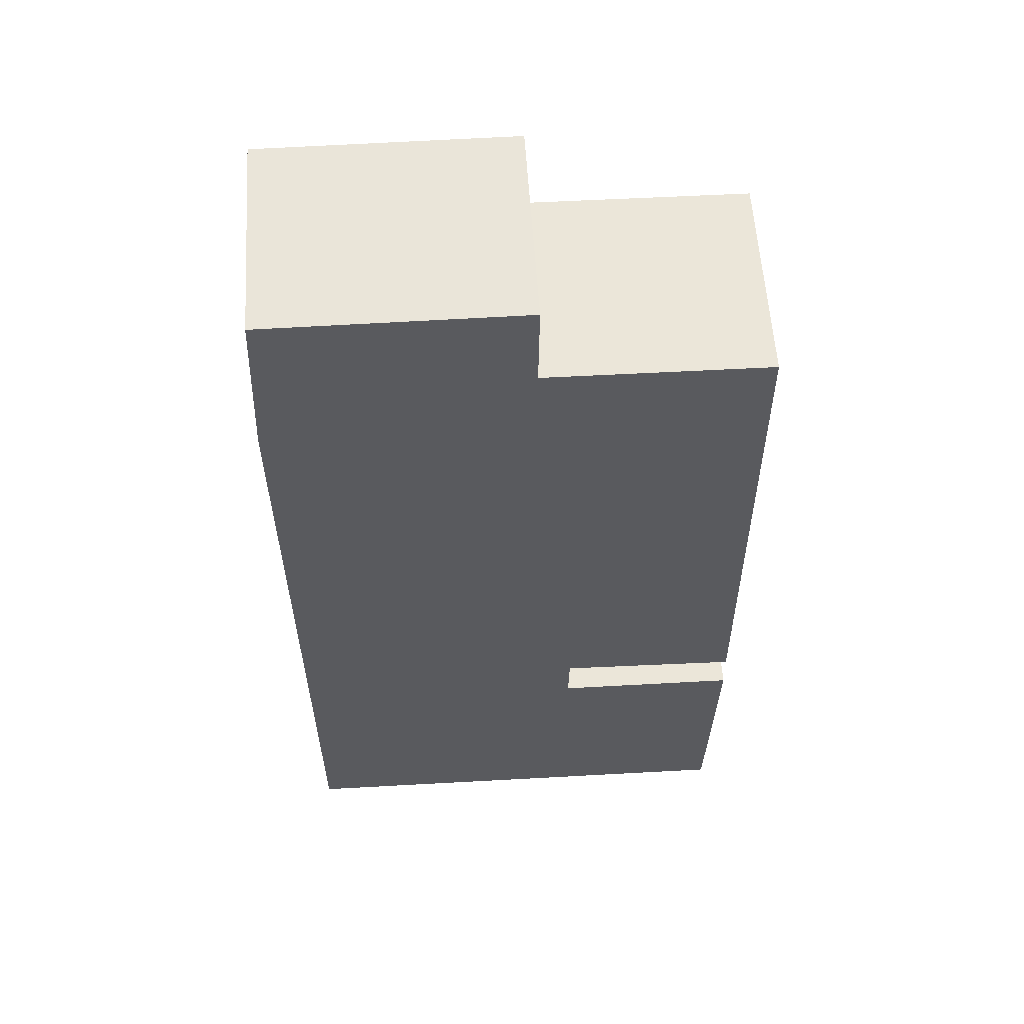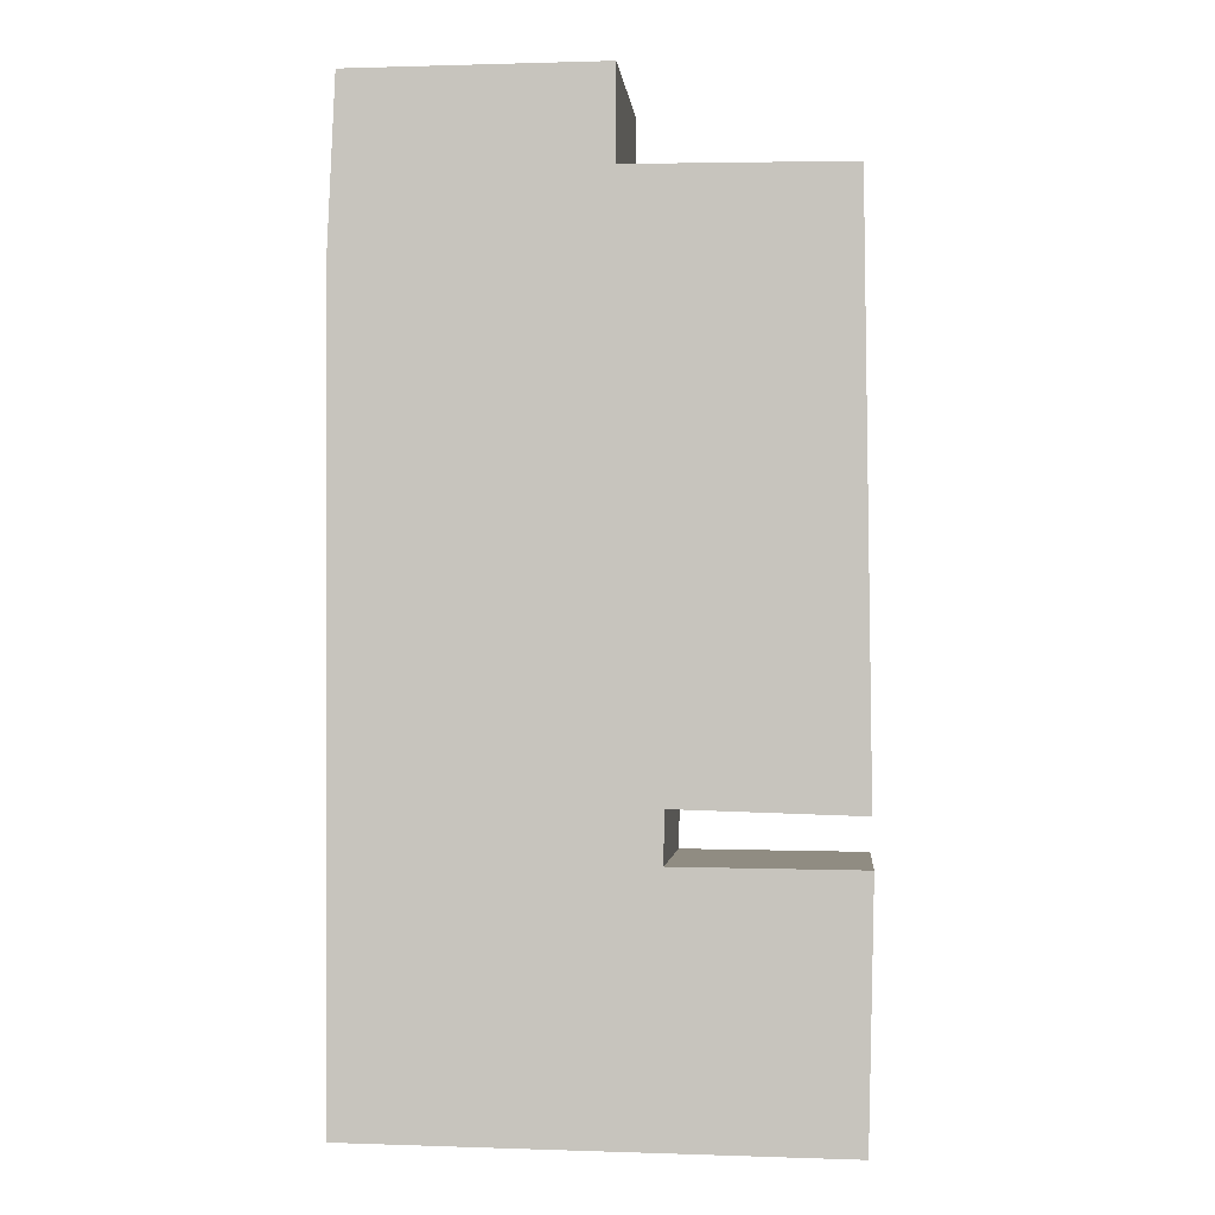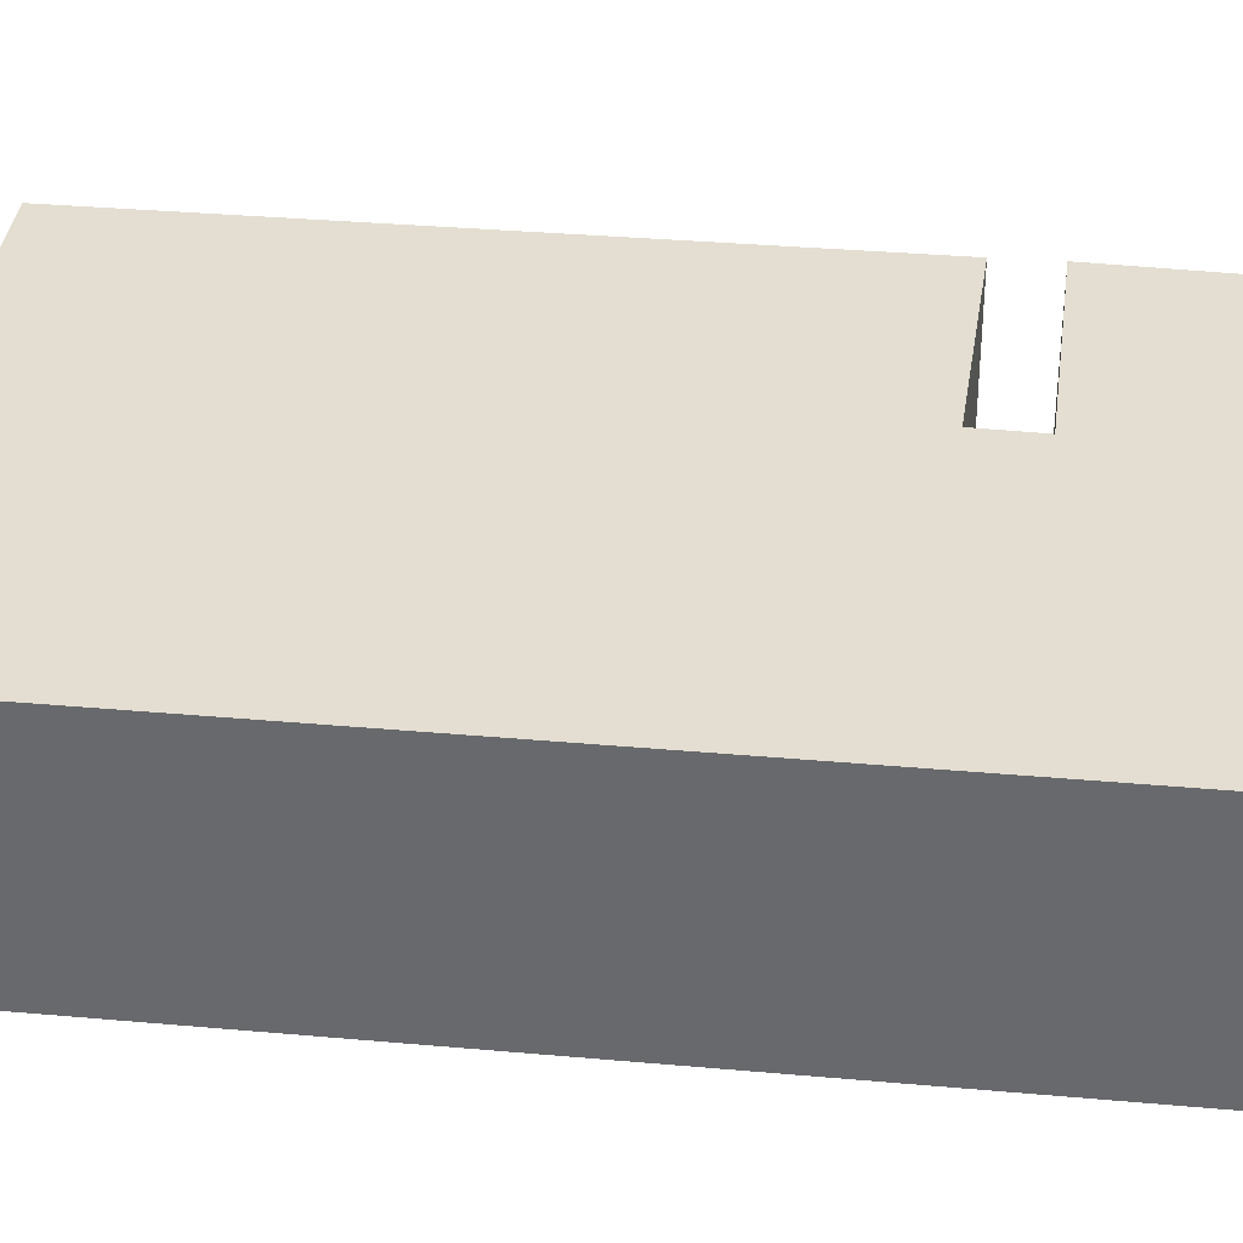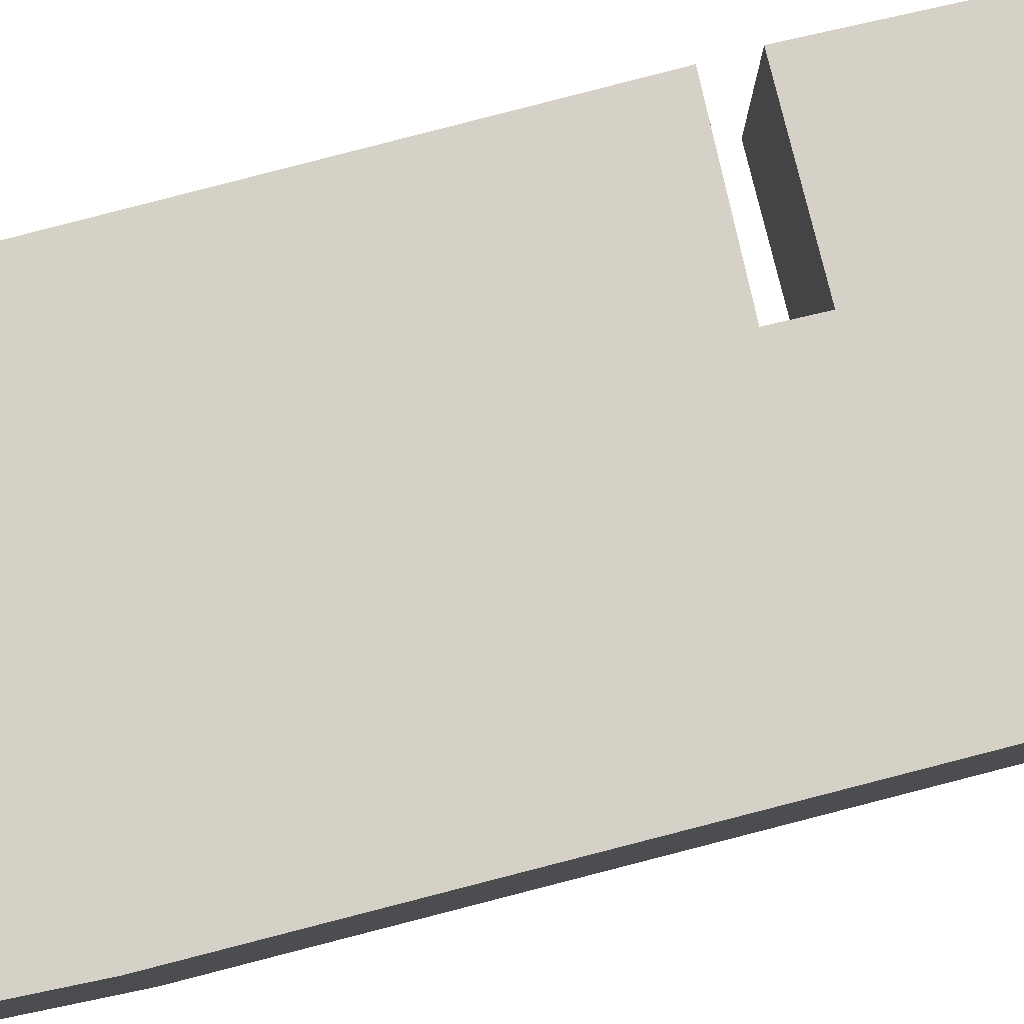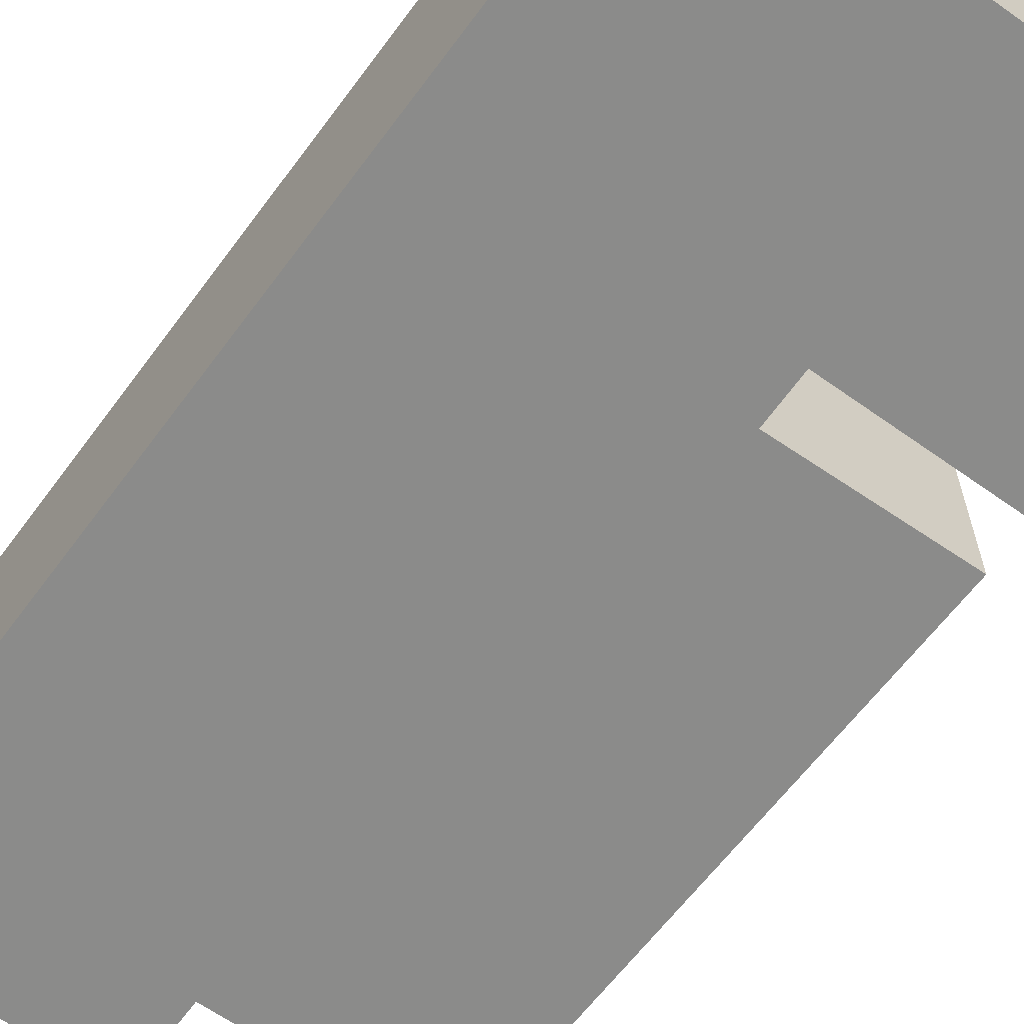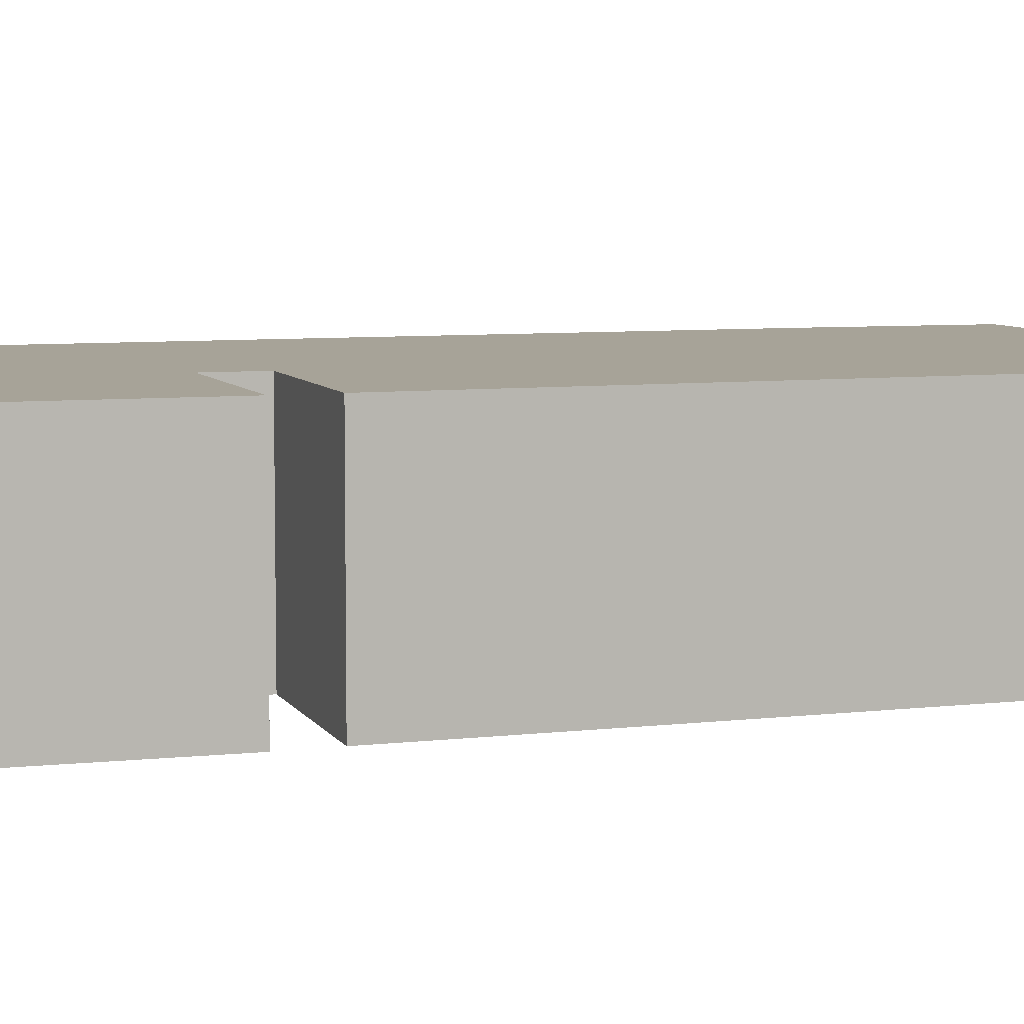
<metadata>
{"format":"obj","ext":"obj","renderer":"f3d","projection":"perspective","resolution":1024,"background":"white","views":[{"elev":57.9,"azim":176.4,"up":"+Z"},{"elev":-1.6,"azim":-174.5,"up":"+Z"},{"elev":36.3,"azim":96.9,"up":"+Y"},{"elev":79.6,"azim":75.8,"up":"+Y"},{"elev":-63.7,"azim":143.7,"up":"+Y"},{"elev":6.8,"azim":-109.0,"up":"+Y"}]}
</metadata>
<code>
v  0 2.766 1.694e-16
v  2.451 2.766 0.024
v  0.077 2.766 -3.338
v  6.449 2.766 -3.261
v  6.484 2.766 7.266
v  2.439 2.766 0.697
v  0.098 2.766 8.28
v  0.021 2.766 0.624
v  3.015 2.766 8.306
v  6.383 2.766 9.528
v  3.005 2.766 9.535
v  0.021 -3.821e-17 0.624
v  0.098 -5.07e-16 8.28
v  3.015 -5.086e-16 8.306
v  3.005 -5.839e-16 9.535
v  0.077 2.044e-16 -3.338
v  0 0 0
v  2.451 -1.47e-18 0.024
v  2.439 -4.268e-17 0.697
v  6.383 -5.834e-16 9.528
v  6.484 -4.449e-16 7.266
v  6.449 1.997e-16 -3.261
g defaultobject
f 1 2 3
f 4 2 5
f 2 4 3
f 5 2 6
f 7 6 8
f 6 7 5
f 5 7 9
f 9 10 5
f 10 9 11
f 12 7 8
f 7 12 13
f 14 11 9
f 11 14 15
f 16 1 3
f 1 16 17
f 18 6 2
f 6 18 19
f 13 9 7
f 9 13 14
f 15 10 11
f 10 15 20
f 17 2 1
f 2 17 18
f 20 5 10
f 5 20 21
f 21 4 5
f 4 21 22
f 22 3 4
f 3 22 16
f 19 8 6
f 8 19 12
f 20 14 21
f 14 20 15
f 22 18 16
f 18 22 21
f 18 21 19
f 19 21 12
f 12 21 13
f 13 21 14
f 17 16 18

</code>
